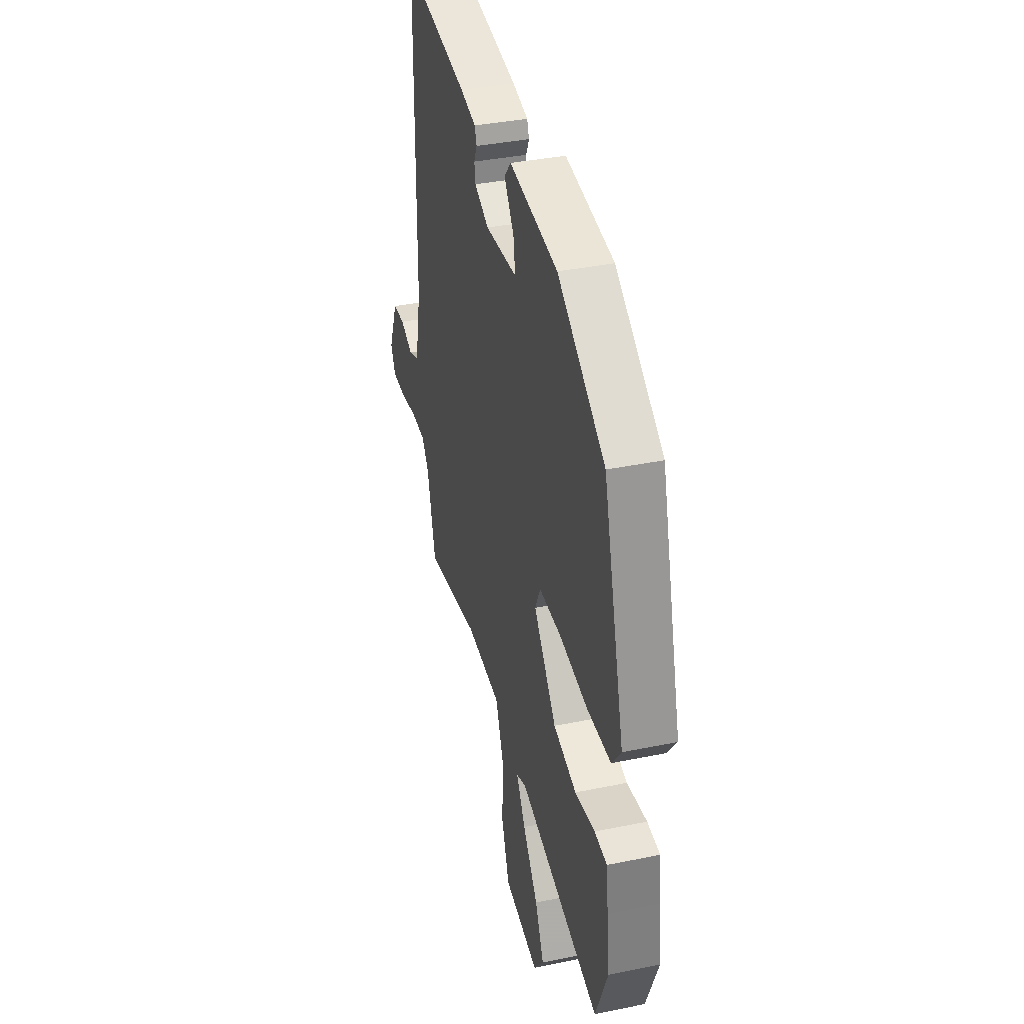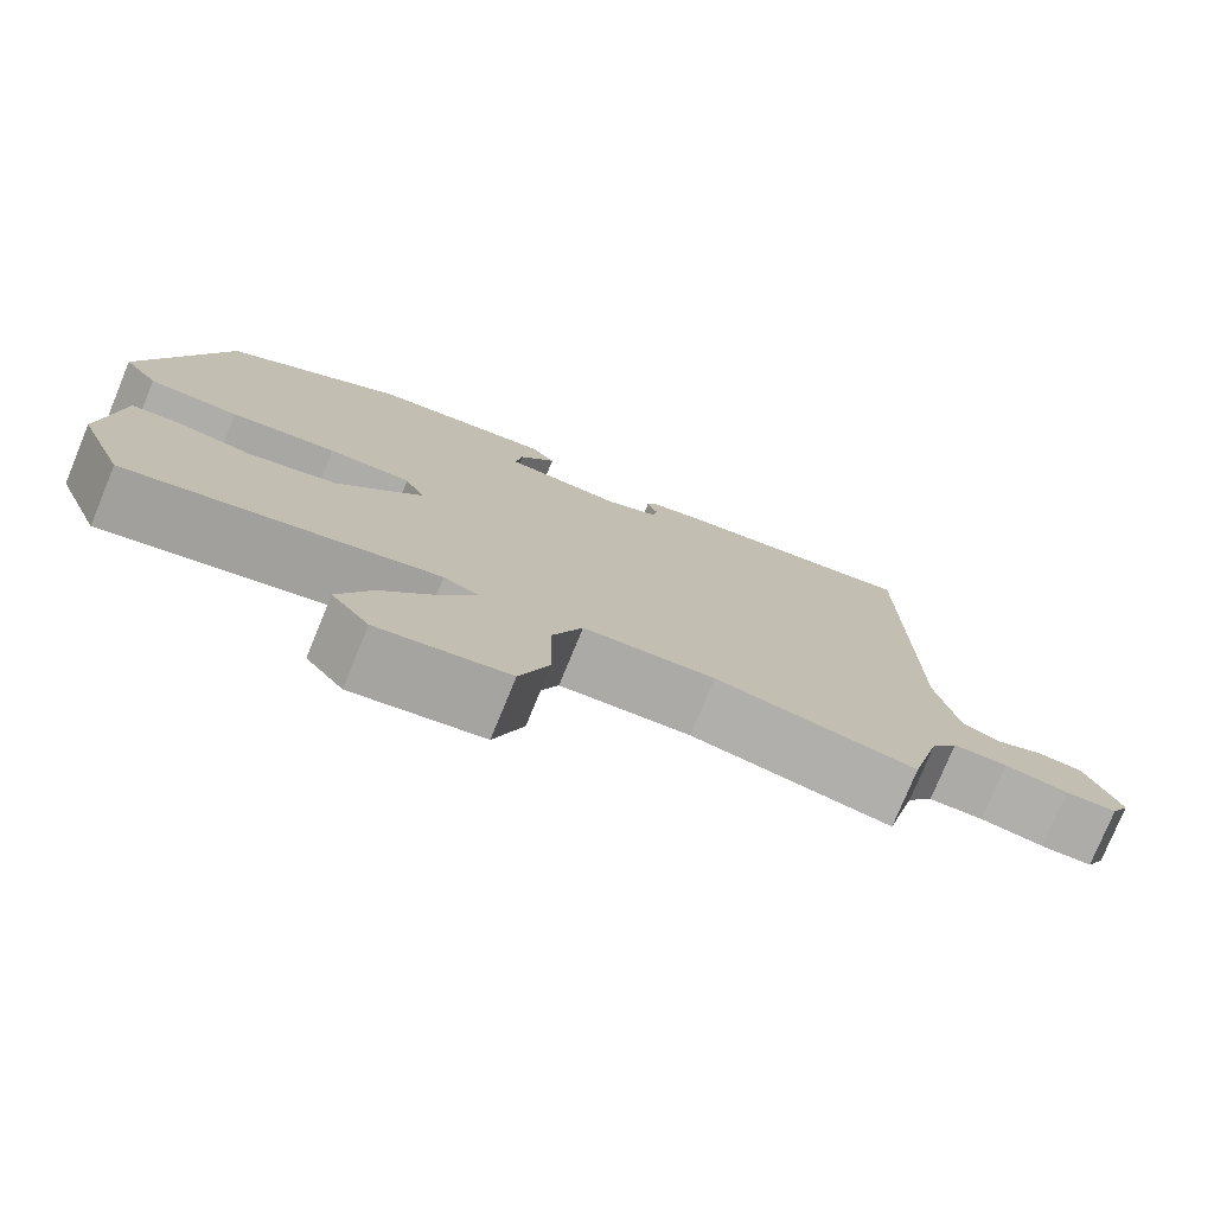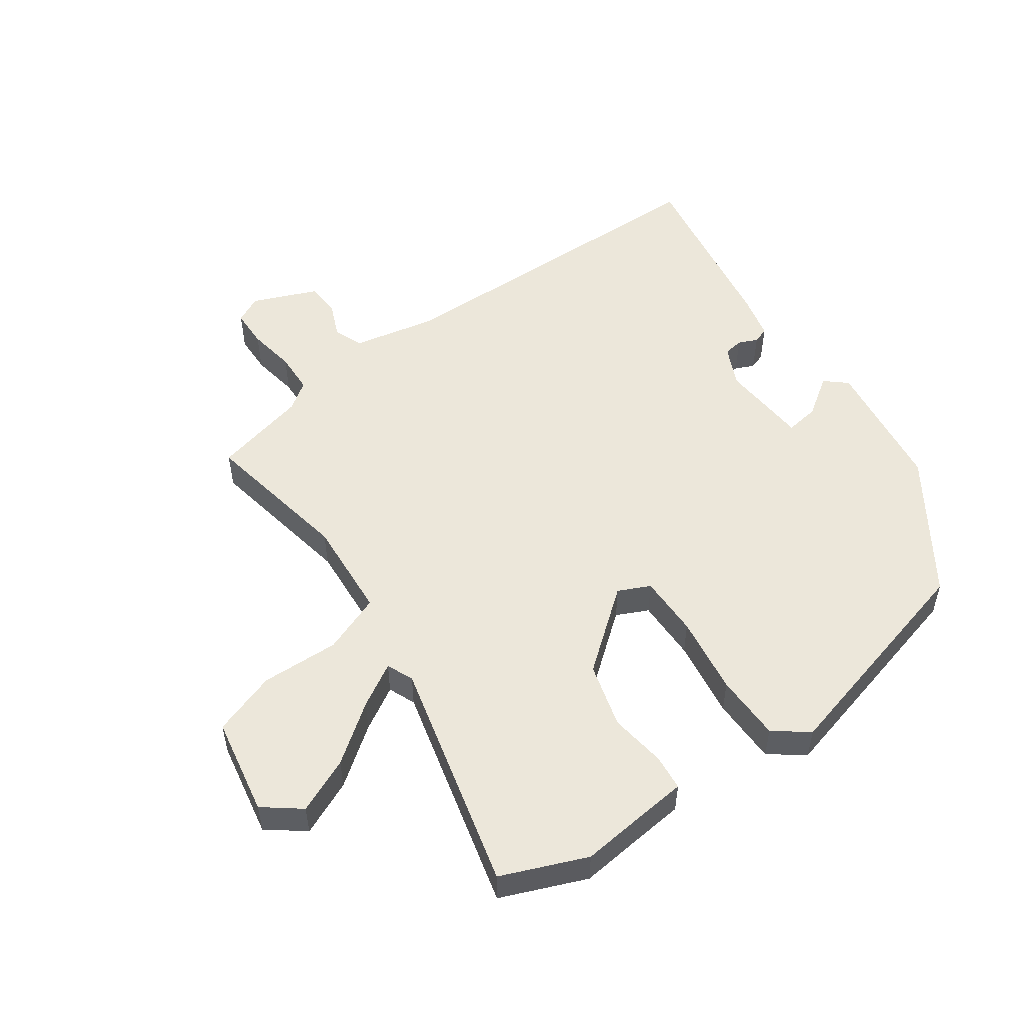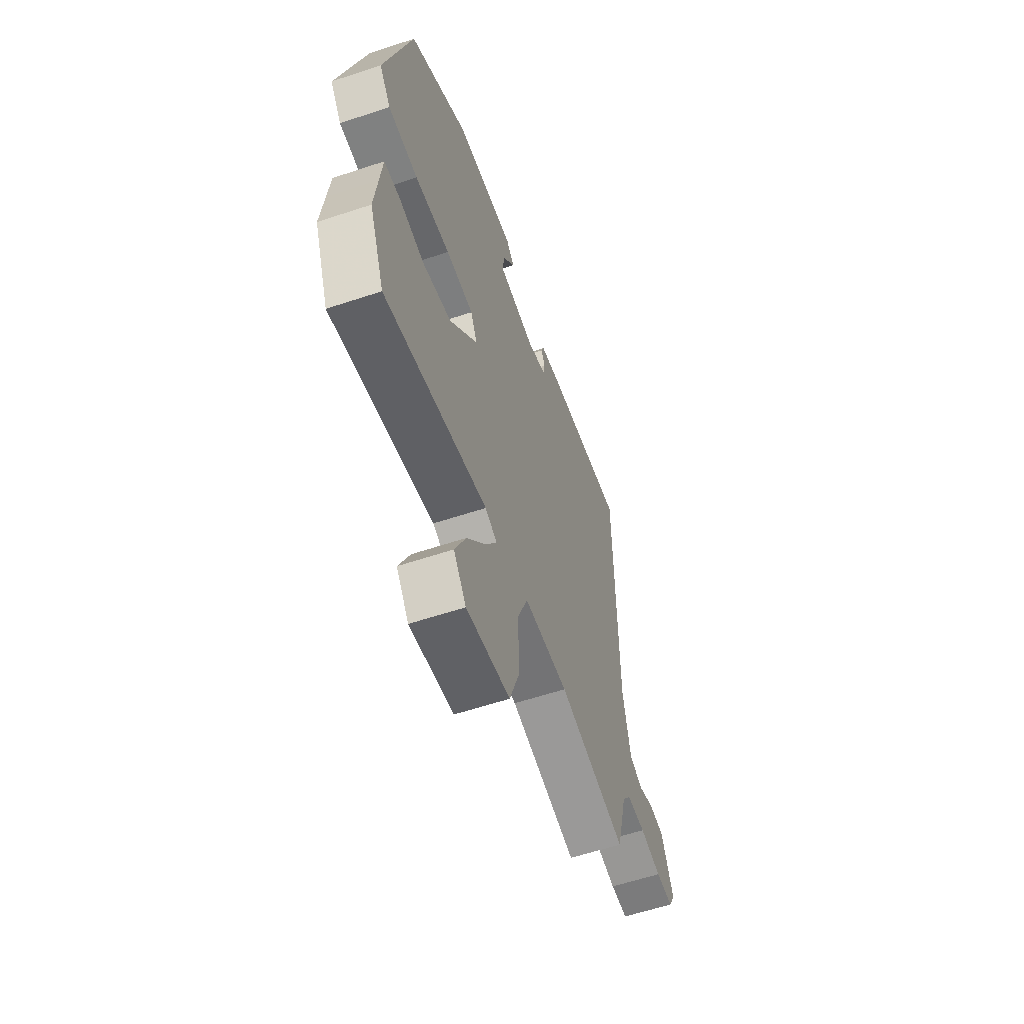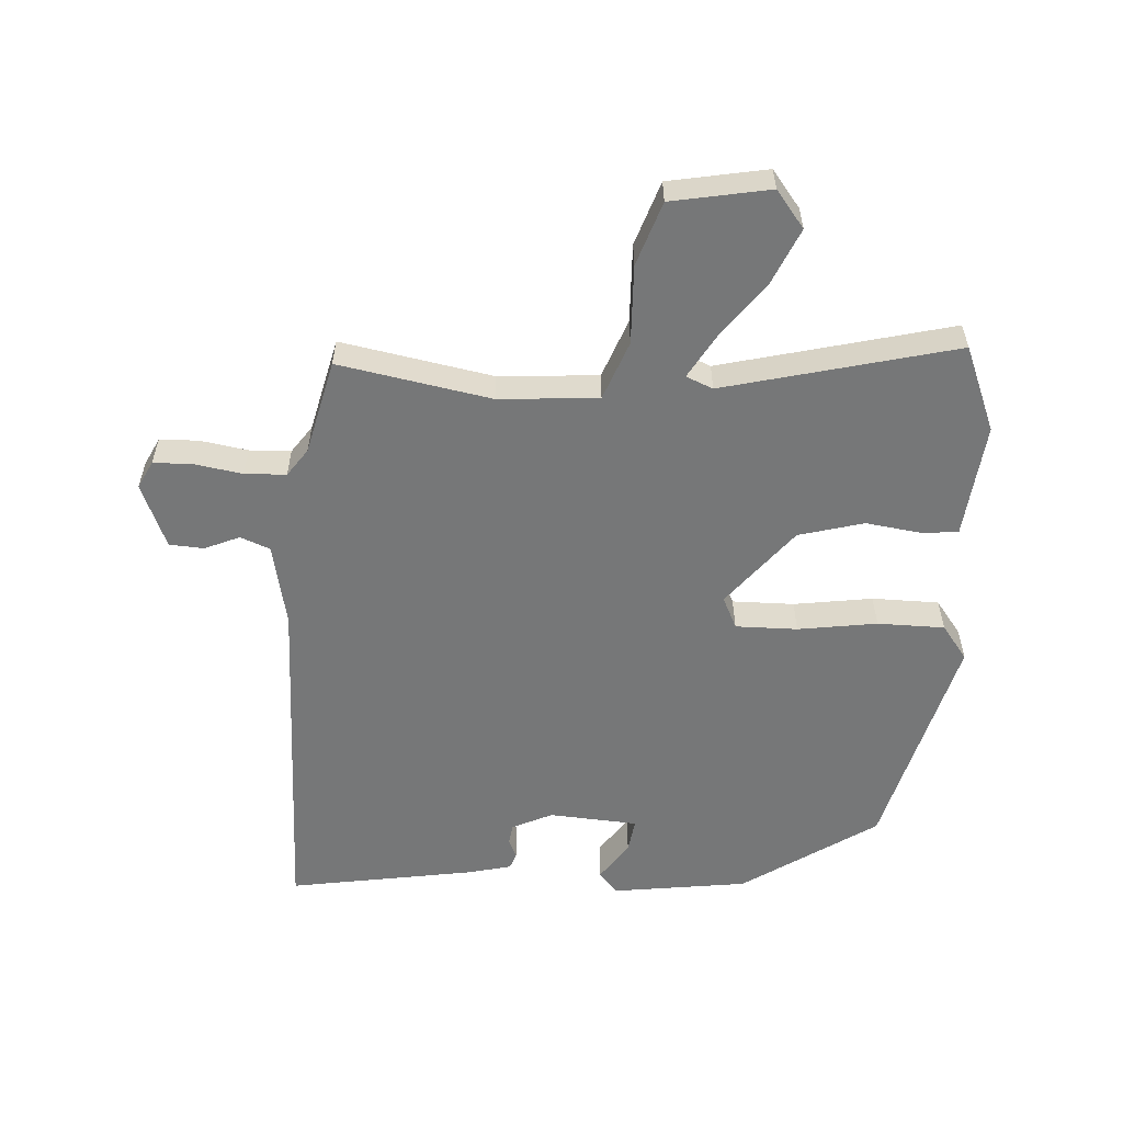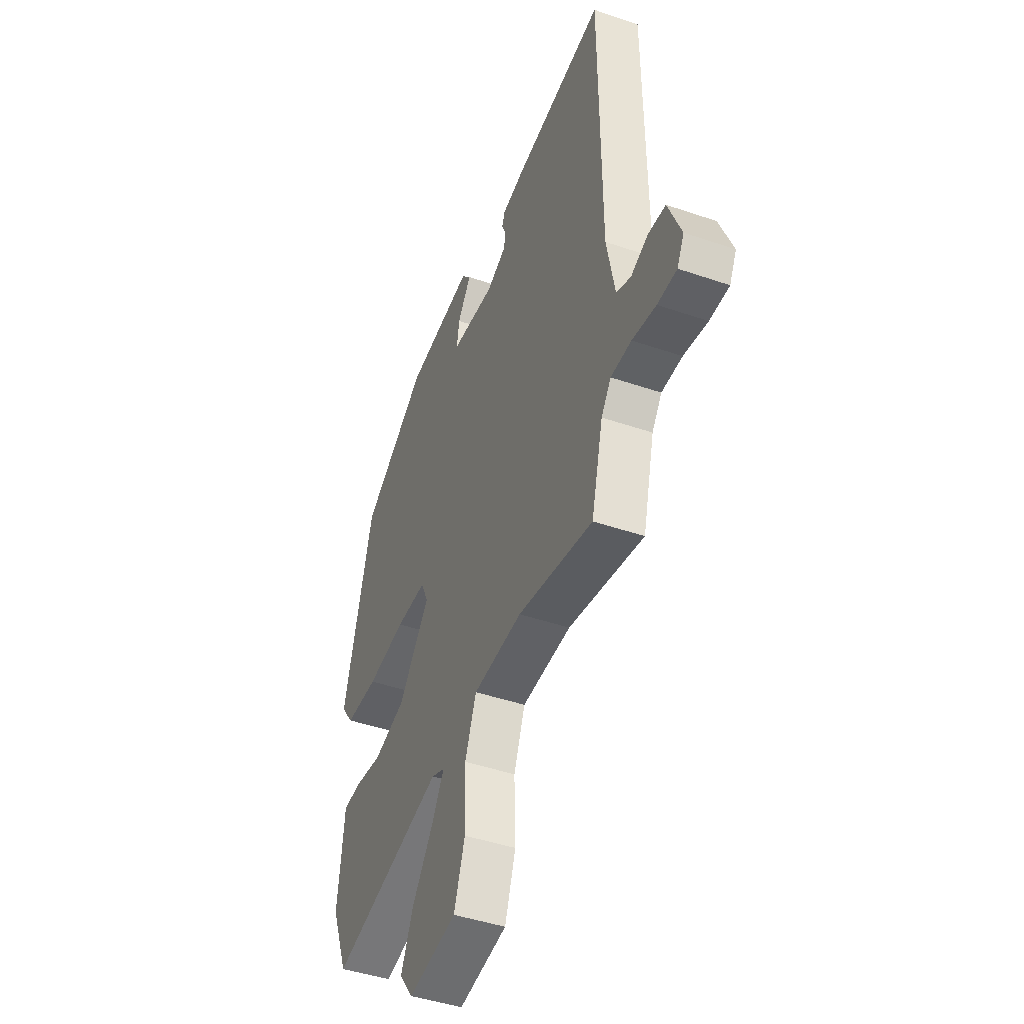
<metadata>
{"format":"obj","ext":"obj","renderer":"f3d","projection":"perspective","resolution":1024,"background":"white","views":[{"elev":37.4,"azim":-104.8,"up":"+Z"},{"elev":-77.0,"azim":-22.4,"up":"+Z"},{"elev":52.6,"azim":-124.8,"up":"+Y"},{"elev":-59.3,"azim":-71.1,"up":"+Z"},{"elev":-57.0,"azim":177.0,"up":"+Y"},{"elev":-44.3,"azim":68.1,"up":"+Z"}]}
</metadata>
<code>
v -0.451 0.07 0.321
v -0.242 0.07 0.458
v -0.029 0.07 0.485
v 0 0.07 0.451
v -0.043 0.07 0.39
v -0.051 0.07 0.337
v 0.088 0.07 0.326
v 0.151 0.07 0.355
v 0.156 0.07 0.386
v 0.143 0.07 0.416
v 0.152 0.07 0.441
v 0.221 0.07 0.457
v 0.396 0.07 0.484
v 0.512 0.07 0.502
v 0.517 0.07 -0.042
v 0.543 0.07 -0.173
v 0.589 0.07 -0.192
v 0.644 0.07 -0.169
v 0.698 0.07 -0.173
v 0.739 0.07 -0.274
v 0.717 0.07 -0.317
v 0.656 0.07 -0.318
v 0.581 0.07 -0.305
v 0.516 0.07 -0.307
v 0.485 0.07 -0.35
v 0.448 0.07 -0.498
v 0.21 0.07 -0.452
v 0.054 0.07 -0.462
v 0.018 0.07 -0.554
v 0.021 0.07 -0.677
v -0.014 0.07 -0.777
v -0.168 0.07 -0.804
v -0.212 0.07 -0.746
v -0.173 0.07 -0.66
v -0.106 0.07 -0.571
v -0.066 0.07 -0.504
v -0.108 0.07 -0.486
v -0.471 0.07 -0.573
v -0.524 0.07 -0.439
v -0.512 0.07 -0.338
v -0.503 0.07 -0.259
v -0.447 0.07 -0.254
v -0.359 0.07 -0.267
v -0.257 0.07 -0.24
v -0.157 0.07 -0.117
v -0.18 0.07 -0.067
v -0.277 0.07 -0.067
v -0.401 0.07 -0.084
v -0.506 0.07 -0.082
v -0.546 0.07 -0.028
v -0.451 0 0.321
v -0.242 0 0.458
v -0.029 0 0.485
v 0 0 0.451
v -0.043 0 0.39
v -0.051 0 0.337
v 0.088 0 0.326
v 0.151 0 0.355
v 0.156 0 0.386
v 0.143 0 0.416
v 0.152 0 0.441
v 0.221 0 0.457
v 0.396 0 0.484
v 0.512 0 0.502
v 0.517 0 -0.042
v 0.543 0 -0.173
v 0.589 0 -0.192
v 0.644 0 -0.169
v 0.698 0 -0.173
v 0.739 0 -0.274
v 0.717 0 -0.317
v 0.656 0 -0.318
v 0.581 0 -0.305
v 0.516 0 -0.307
v 0.485 0 -0.35
v 0.448 0 -0.498
v 0.21 0 -0.452
v 0.054 0 -0.462
v 0.018 0 -0.554
v 0.021 0 -0.677
v -0.014 0 -0.777
v -0.168 0 -0.804
v -0.212 0 -0.746
v -0.173 0 -0.66
v -0.106 0 -0.571
v -0.066 0 -0.504
v -0.108 0 -0.486
v -0.471 0 -0.573
v -0.524 0 -0.439
v -0.512 0 -0.338
v -0.503 0 -0.259
v -0.447 0 -0.254
v -0.359 0 -0.267
v -0.257 0 -0.24
v -0.157 0 -0.117
v -0.18 0 -0.067
v -0.277 0 -0.067
v -0.401 0 -0.084
v -0.506 0 -0.082
v -0.546 0 -0.028
f 1 2 3
f 50 1 3
f 49 50 3
f 48 49 3
f 47 48 3
f 46 47 3
f 45 46 3
f 40 41 42 43
f 40 43 44
f 39 40 44
f 38 39 44
f 37 38 44
f 36 37 44 45
f 33 34 35
f 32 33 35
f 31 32 35
f 30 31 35
f 29 30 35
f 28 29 35 36
f 25 26 27
f 24 25 27 28
f 21 22 23
f 20 21 23
f 19 20 23
f 18 19 23
f 17 18 23
f 16 17 23 24
f 15 16 24 28
f 28 36 45
f 15 28 45
f 14 15 45
f 13 14 45
f 11 12 13
f 10 11 13
f 9 10 13
f 3 4 5
f 3 5 6
f 45 3 6
f 8 9 13
f 8 13 45
f 7 8 45
f 6 7 45
f 53 52 51
f 53 51 100
f 53 100 99
f 53 99 98
f 53 98 97
f 53 97 96
f 53 96 95
f 93 92 91 90
f 94 93 90
f 94 90 89
f 94 89 88
f 94 88 87
f 95 94 87 86
f 85 84 83
f 85 83 82
f 85 82 81
f 85 81 80
f 85 80 79
f 86 85 79 78
f 77 76 75
f 78 77 75 74
f 73 72 71
f 73 71 70
f 73 70 69
f 73 69 68
f 73 68 67
f 74 73 67 66
f 78 74 66 65
f 95 86 78
f 95 78 65
f 95 65 64
f 95 64 63
f 63 62 61
f 63 61 60
f 63 60 59
f 55 54 53
f 56 55 53
f 56 53 95
f 63 59 58
f 95 63 58
f 95 58 57
f 95 57 56
f 1 51 52 2
f 2 52 53 3
f 3 53 54 4
f 4 54 55 5
f 5 55 56 6
f 6 56 57 7
f 7 57 58 8
f 8 58 59 9
f 9 59 60 10
f 10 60 61 11
f 11 61 62 12
f 12 62 63 13
f 13 63 64 14
f 14 64 65 15
f 15 65 66 16
f 16 66 67 17
f 17 67 68 18
f 18 68 69 19
f 19 69 70 20
f 20 70 71 21
f 21 71 72 22
f 22 72 73 23
f 23 73 74 24
f 24 74 75 25
f 25 75 76 26
f 26 76 77 27
f 27 77 78 28
f 28 78 79 29
f 29 79 80 30
f 30 80 81 31
f 31 81 82 32
f 32 82 83 33
f 33 83 84 34
f 34 84 85 35
f 35 85 86 36
f 36 86 87 37
f 37 87 88 38
f 38 88 89 39
f 39 89 90 40
f 40 90 91 41
f 41 91 92 42
f 42 92 93 43
f 43 93 94 44
f 44 94 95 45
f 45 95 96 46
f 46 96 97 47
f 47 97 98 48
f 48 98 99 49
f 49 99 100 50
f 50 100 51 1

</code>
